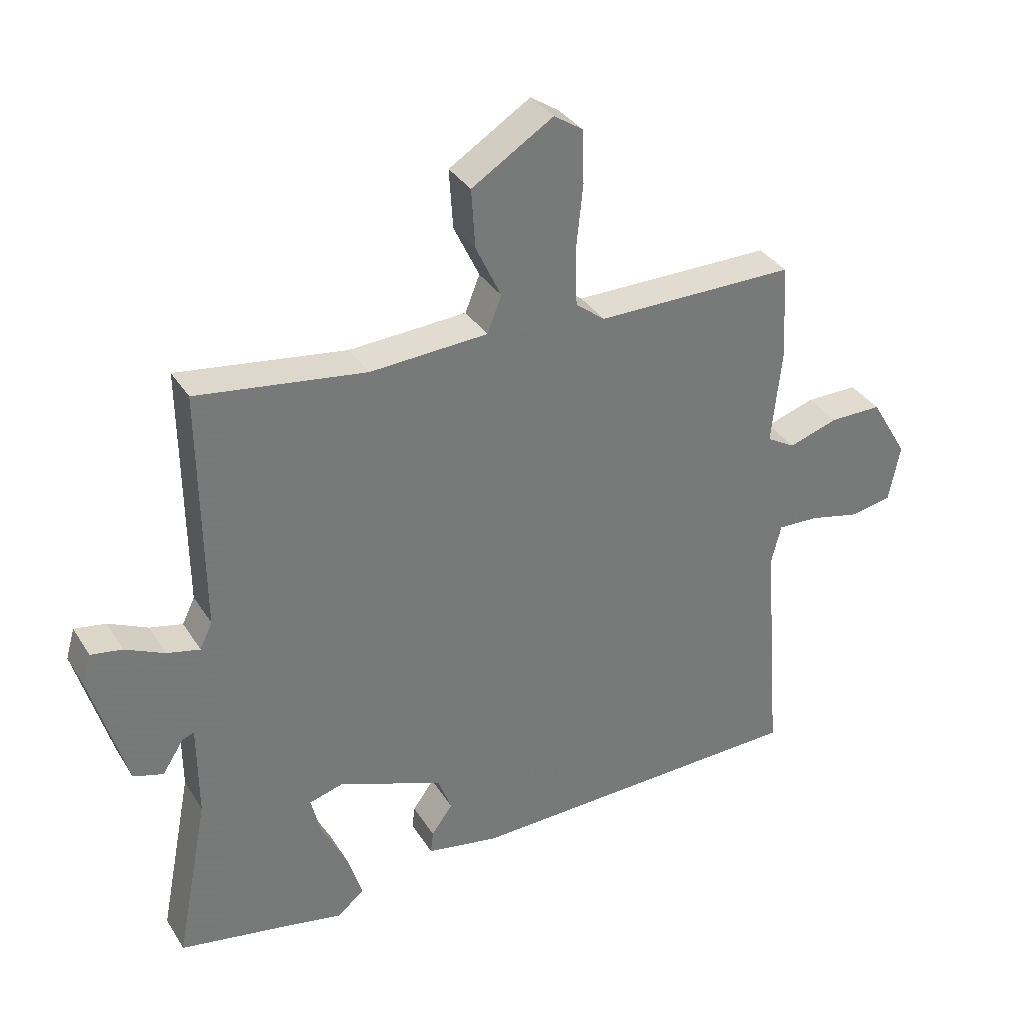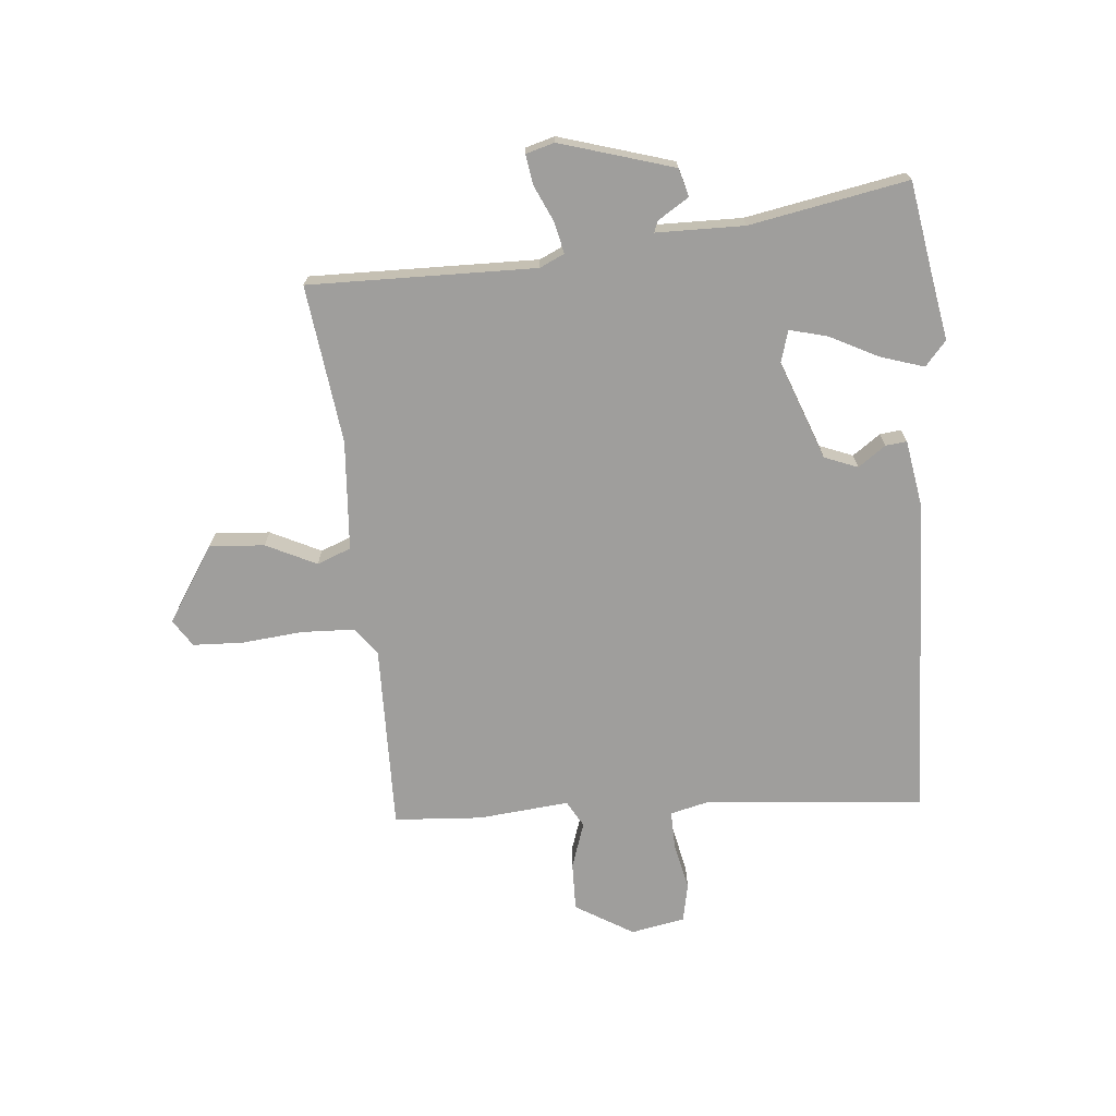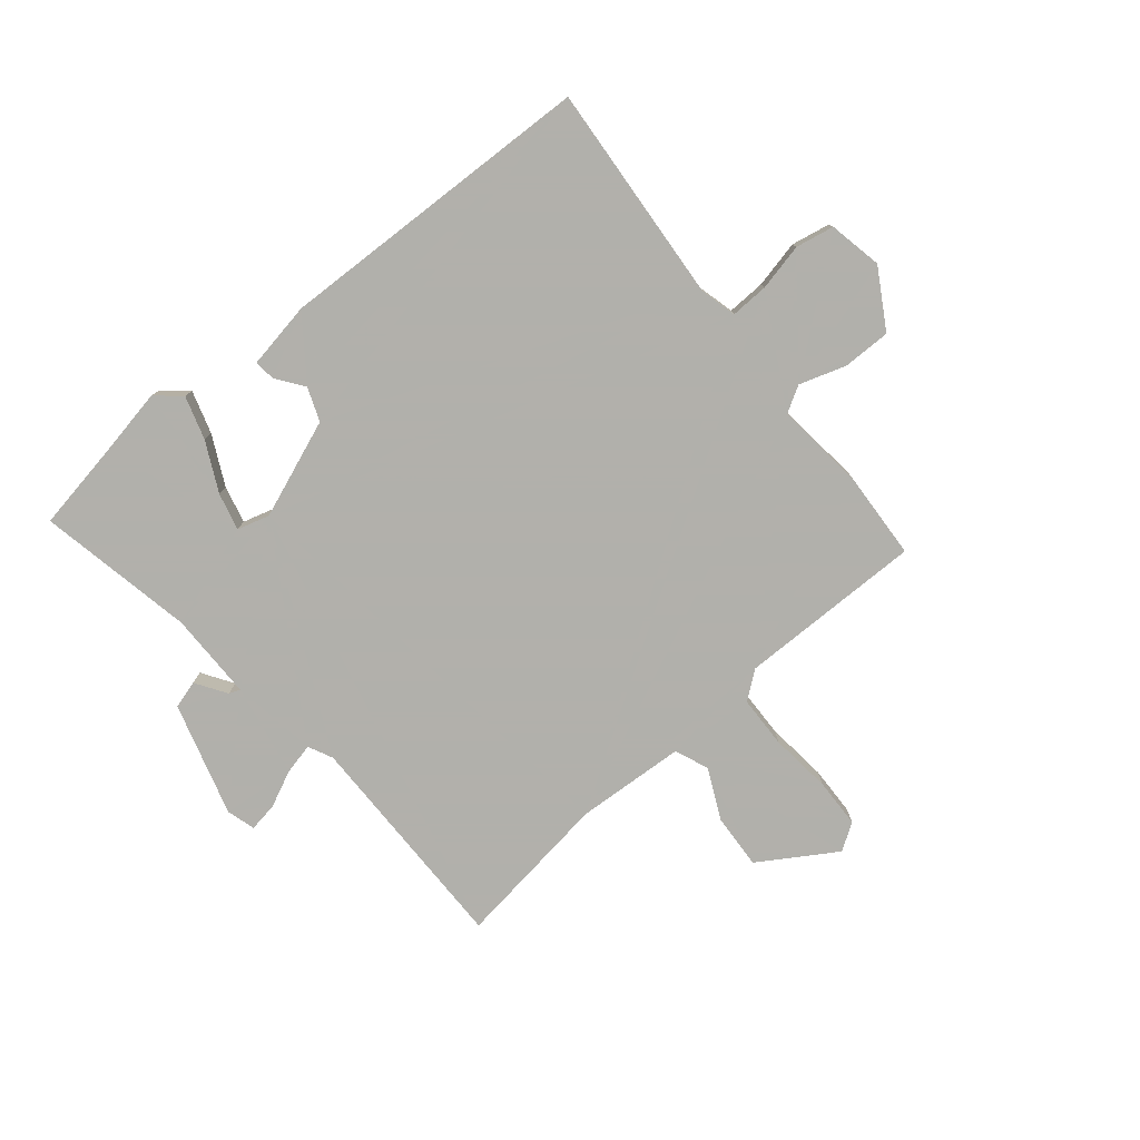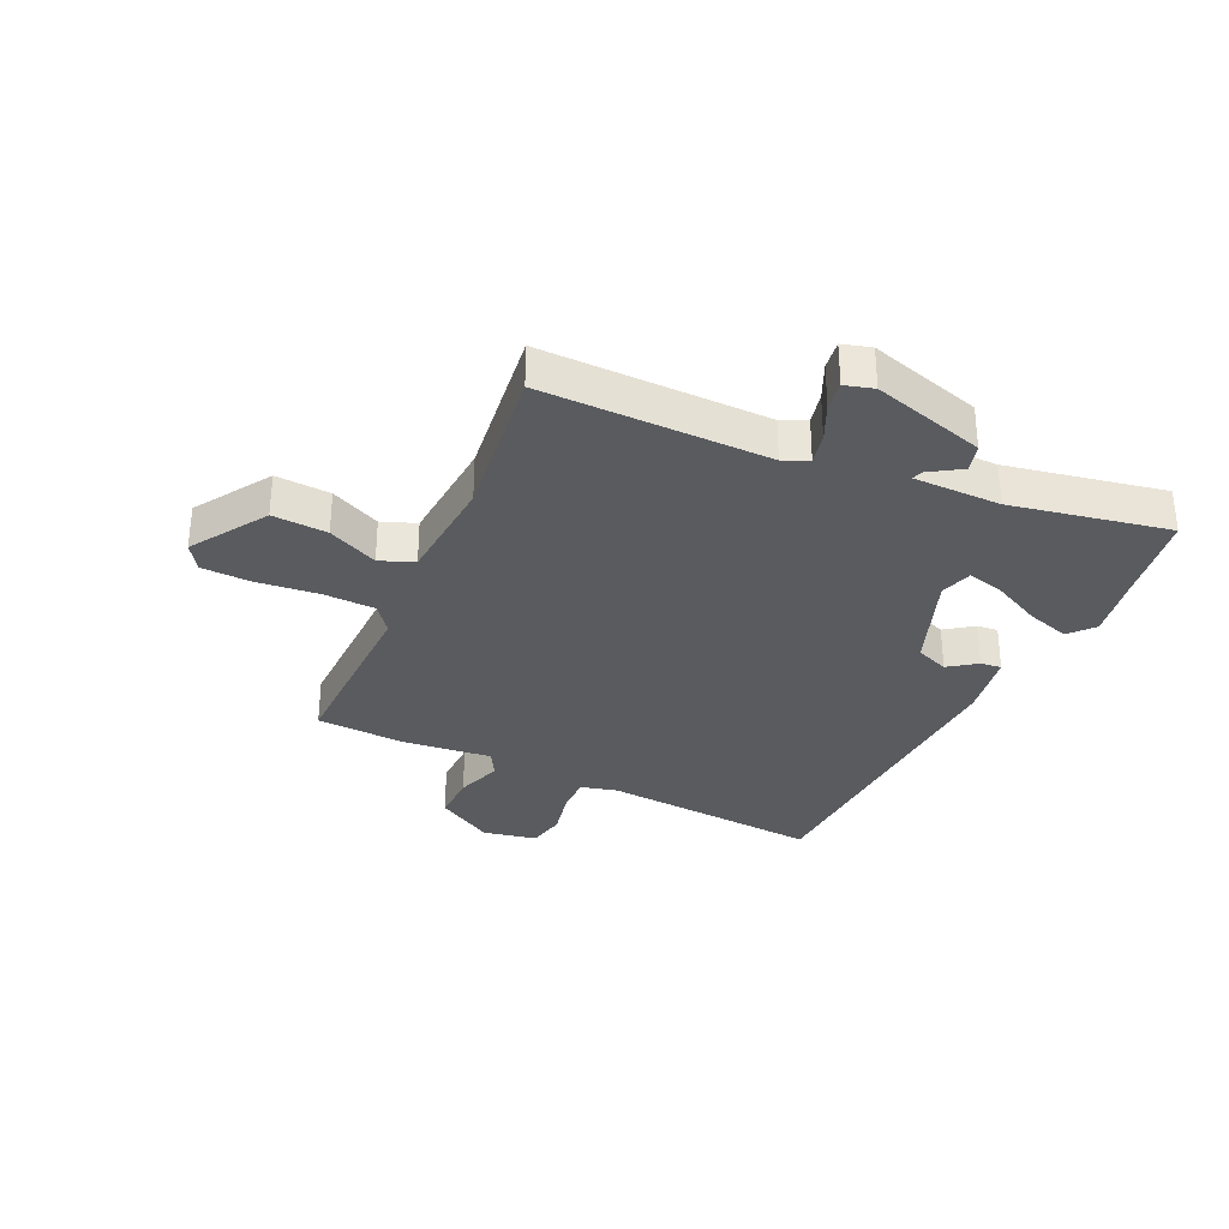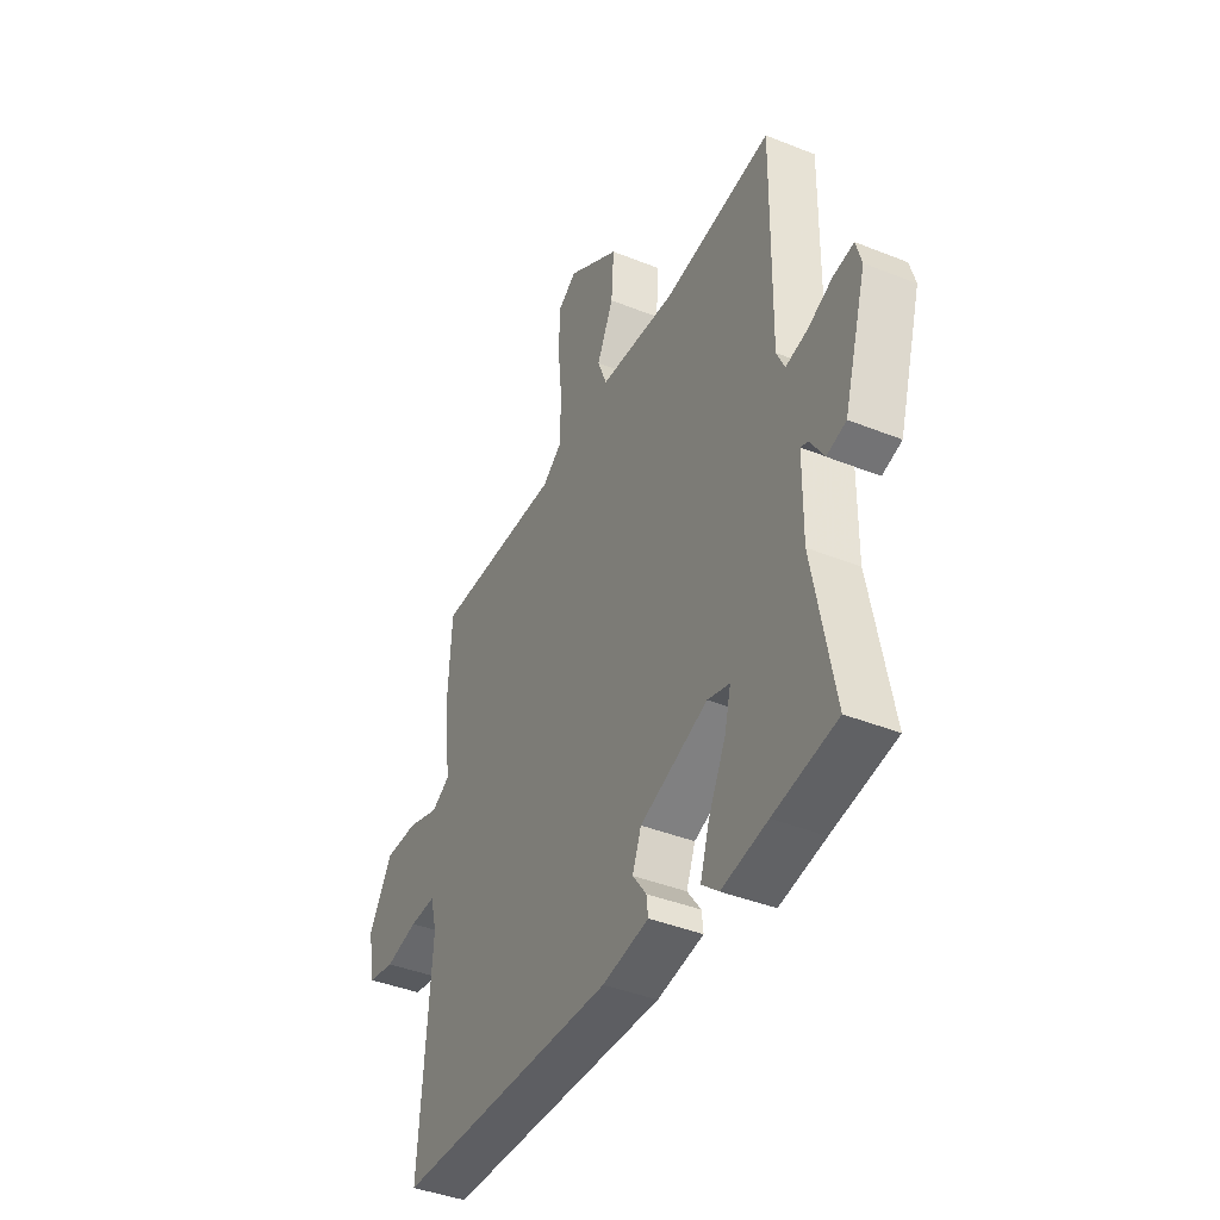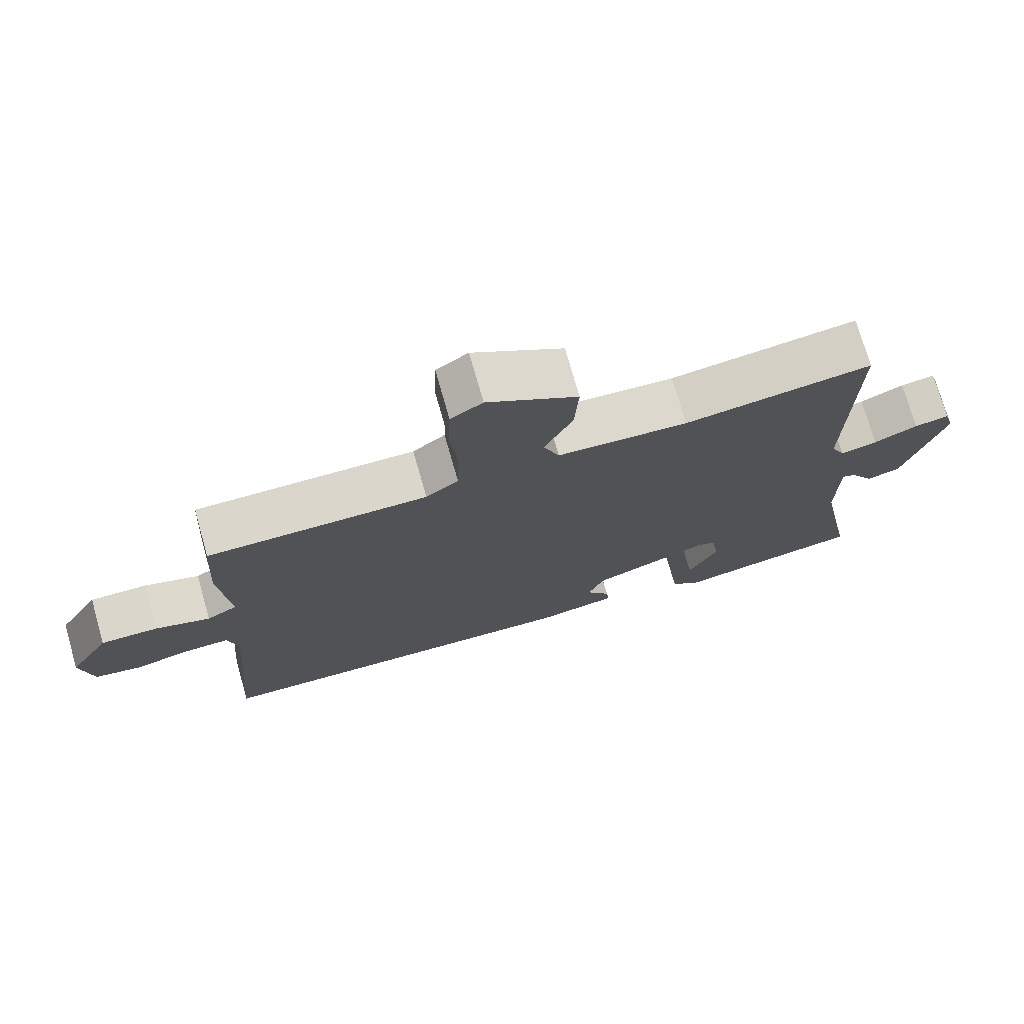
<metadata>
{"format":"obj","ext":"obj","renderer":"f3d","projection":"perspective","resolution":1024,"background":"white","views":[{"elev":34.1,"azim":152.4,"up":"+Z"},{"elev":-71.0,"azim":94.8,"up":"+Y"},{"elev":-78.5,"azim":-140.2,"up":"+Y"},{"elev":-32.2,"azim":64.9,"up":"+Y"},{"elev":-40.8,"azim":63.9,"up":"+Z"},{"elev":74.0,"azim":-15.9,"up":"+Z"}]}
</metadata>
<code>
v -0.545 0.07 -0.469
v -0.515 0.07 -0.092
v -0.531 0.07 -0.029
v -0.596 0.07 -0.031
v -0.677 0.07 -0.049
v -0.743 0.07 -0.036
v -0.761 0.07 0.056
v -0.702 0.07 0.155
v -0.619 0.07 0.154
v -0.54 0.07 0.128
v -0.495 0.07 0.154
v -0.511 0.07 0.309
v -0.502 0.07 0.459
v -0.184 0.07 0.456
v -0.137 0.07 0.492
v -0.134 0.07 0.581
v -0.145 0.07 0.687
v -0.142 0.07 0.772
v -0.096 0.07 0.802
v 0.034 0.07 0.72
v 0.028 0.07 0.626
v -0.013 0.07 0.54
v 0.01 0.07 0.482
v 0.198 0.07 0.47
v 0.468 0.07 0.506
v 0.464 0.07 0.119
v 0.484 0.07 0.077
v 0.537 0.07 0.089
v 0.6 0.07 0.118
v 0.65 0.07 0.126
v 0.664 0.07 0.077
v 0.607 0.07 -0.117
v 0.559 0.07 -0.131
v 0.525 0.07 -0.078
v 0.506 0.07 -0.071
v 0.505 0.07 -0.221
v 0.557 0.07 -0.49
v 0.401 0.07 -0.517
v 0.288 0.07 -0.538
v 0.246 0.07 -0.502
v 0.269 0.07 -0.428
v 0.311 0.07 -0.344
v 0.327 0.07 -0.28
v 0.272 0.07 -0.264
v 0.104 0.07 -0.328
v 0.082 0.07 -0.385
v 0.116 0.07 -0.432
v 0.12 0.07 -0.468
v 0.005 0.07 -0.488
v -0.545 0 -0.469
v -0.515 0 -0.092
v -0.531 0 -0.029
v -0.596 0 -0.031
v -0.677 0 -0.049
v -0.743 0 -0.036
v -0.761 0 0.056
v -0.702 0 0.155
v -0.619 0 0.154
v -0.54 0 0.128
v -0.495 0 0.154
v -0.511 0 0.309
v -0.502 0 0.459
v -0.184 0 0.456
v -0.137 0 0.492
v -0.134 0 0.581
v -0.145 0 0.687
v -0.142 0 0.772
v -0.096 0 0.802
v 0.034 0 0.72
v 0.028 0 0.626
v -0.013 0 0.54
v 0.01 0 0.482
v 0.198 0 0.47
v 0.468 0 0.506
v 0.464 0 0.119
v 0.484 0 0.077
v 0.537 0 0.089
v 0.6 0 0.118
v 0.65 0 0.126
v 0.664 0 0.077
v 0.607 0 -0.117
v 0.559 0 -0.131
v 0.525 0 -0.078
v 0.506 0 -0.071
v 0.505 0 -0.221
v 0.557 0 -0.49
v 0.401 0 -0.517
v 0.288 0 -0.538
v 0.246 0 -0.502
v 0.269 0 -0.428
v 0.311 0 -0.344
v 0.327 0 -0.28
v 0.272 0 -0.264
v 0.104 0 -0.328
v 0.082 0 -0.385
v 0.116 0 -0.432
v 0.12 0 -0.468
v 0.005 0 -0.488
f 46 47 48 49
f 45 46 49 1
f 44 45 1 2
f 39 40 41 42
f 38 39 42 43
f 36 37 38 43
f 35 36 43 44
f 31 32 33 34
f 31 34 35
f 28 29 30 31
f 27 28 31 35
f 26 27 35 44
f 24 25 26 44
f 19 20 21 22
f 17 18 19 22
f 16 17 22 23
f 15 16 23
f 14 15 23
f 11 12 13 14
f 11 14 23 24
f 7 8 9 10
f 5 6 7 10
f 4 5 10 11
f 3 4 11 24
f 2 3 24 44
f 98 97 96 95
f 50 98 95 94
f 51 50 94 93
f 91 90 89 88
f 92 91 88 87
f 92 87 86 85
f 93 92 85 84
f 83 82 81 80
f 84 83 80
f 80 79 78 77
f 84 80 77 76
f 93 84 76 75
f 93 75 74 73
f 71 70 69 68
f 71 68 67 66
f 72 71 66 65
f 72 65 64
f 72 64 63
f 63 62 61 60
f 73 72 63 60
f 59 58 57 56
f 59 56 55 54
f 60 59 54 53
f 73 60 53 52
f 93 73 52 51
f 1 50 51 2
f 2 51 52 3
f 3 52 53 4
f 4 53 54 5
f 5 54 55 6
f 6 55 56 7
f 7 56 57 8
f 8 57 58 9
f 9 58 59 10
f 10 59 60 11
f 11 60 61 12
f 12 61 62 13
f 13 62 63 14
f 14 63 64 15
f 15 64 65 16
f 16 65 66 17
f 17 66 67 18
f 18 67 68 19
f 19 68 69 20
f 20 69 70 21
f 21 70 71 22
f 22 71 72 23
f 23 72 73 24
f 24 73 74 25
f 25 74 75 26
f 26 75 76 27
f 27 76 77 28
f 28 77 78 29
f 29 78 79 30
f 30 79 80 31
f 31 80 81 32
f 32 81 82 33
f 33 82 83 34
f 34 83 84 35
f 35 84 85 36
f 36 85 86 37
f 37 86 87 38
f 38 87 88 39
f 39 88 89 40
f 40 89 90 41
f 41 90 91 42
f 42 91 92 43
f 43 92 93 44
f 44 93 94 45
f 45 94 95 46
f 46 95 96 47
f 47 96 97 48
f 48 97 98 49
f 49 98 50 1

</code>
